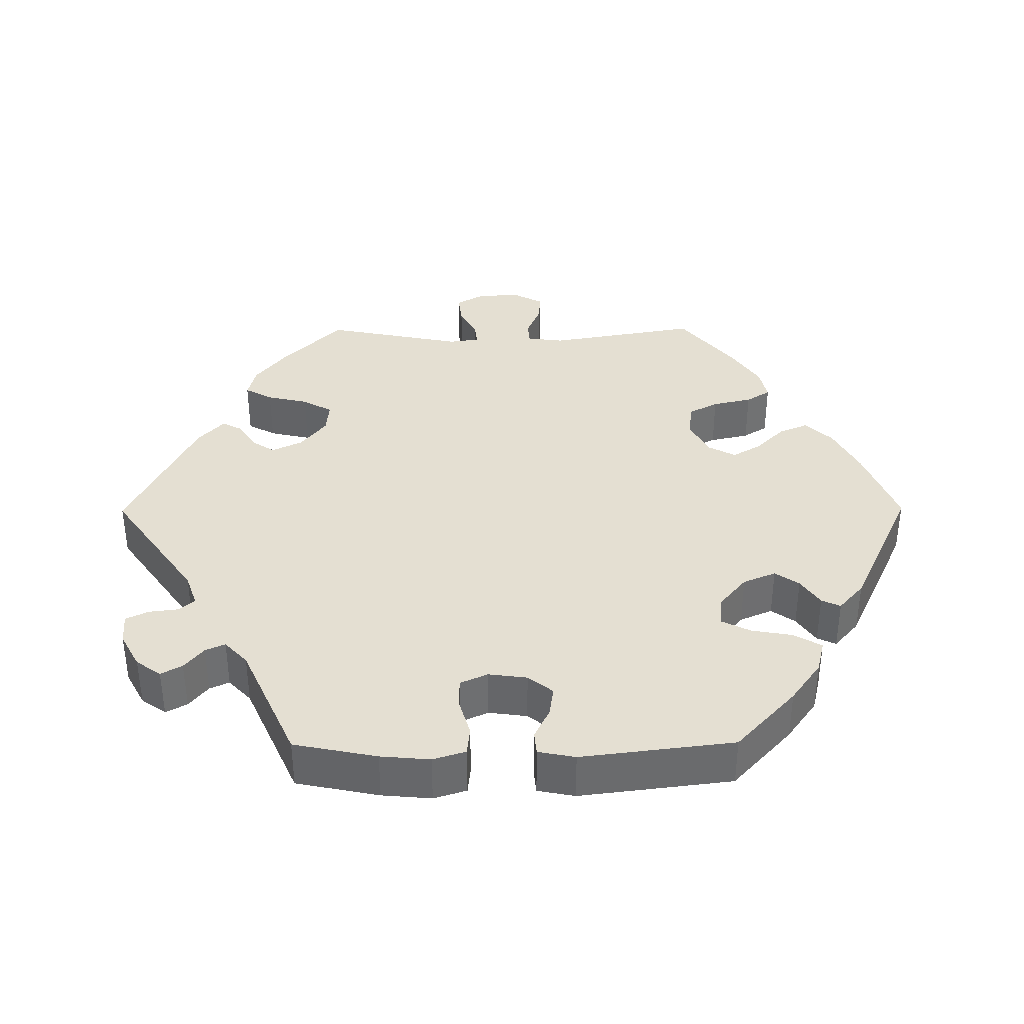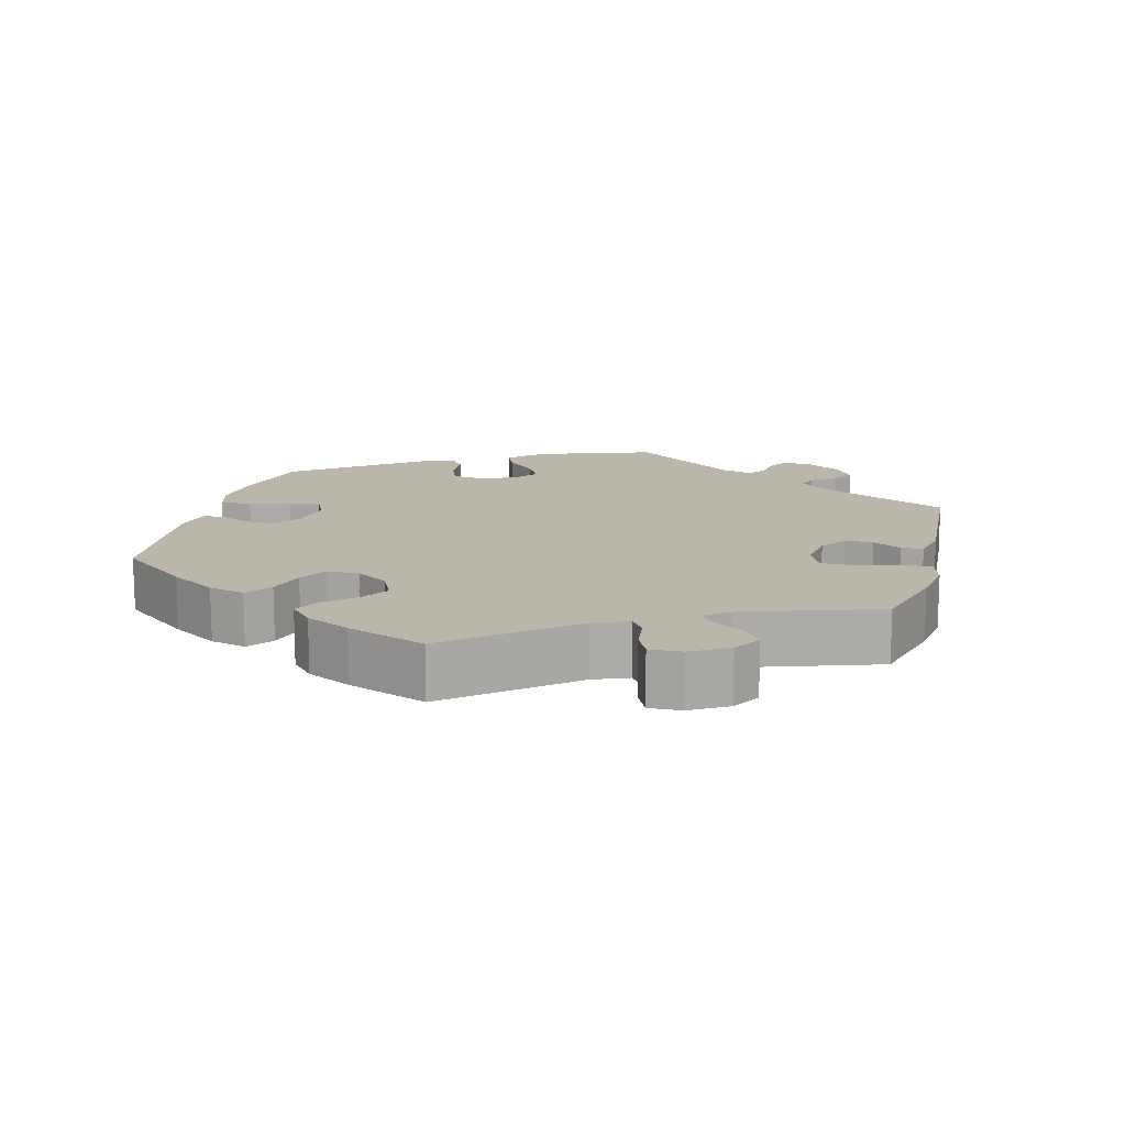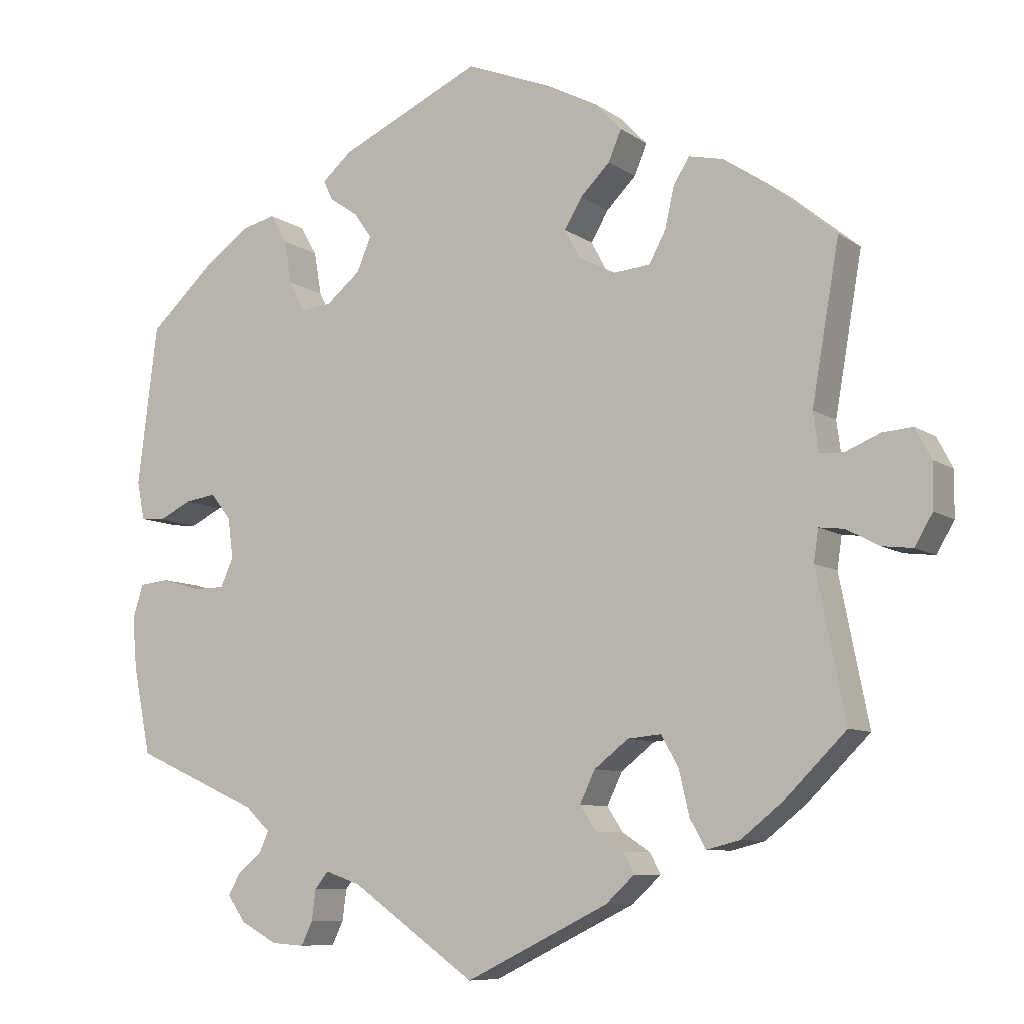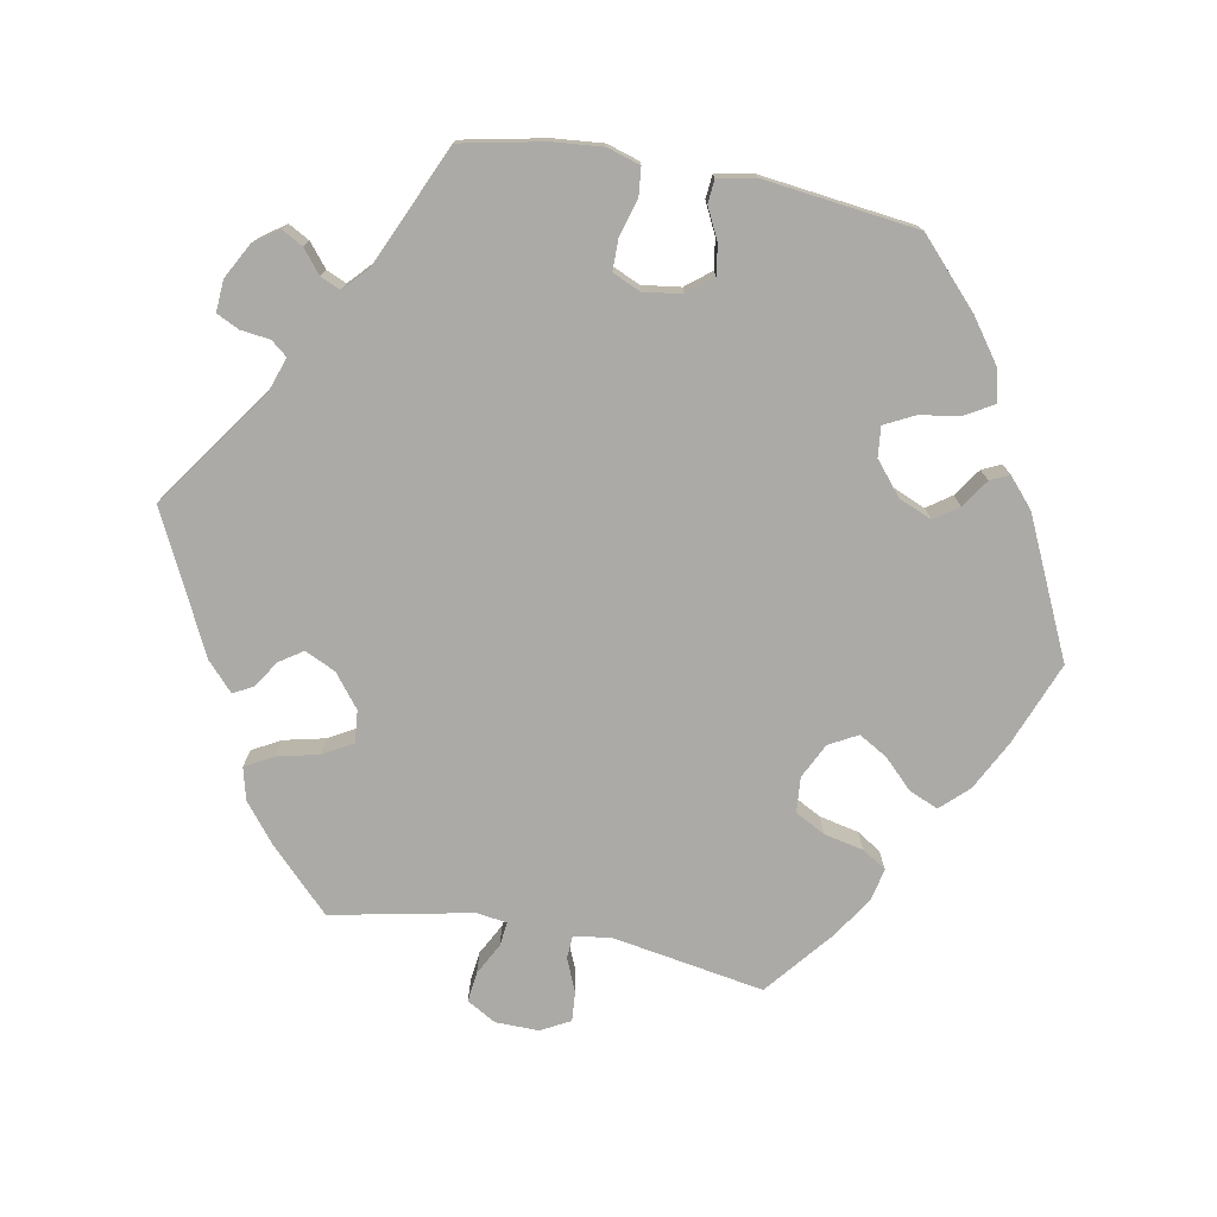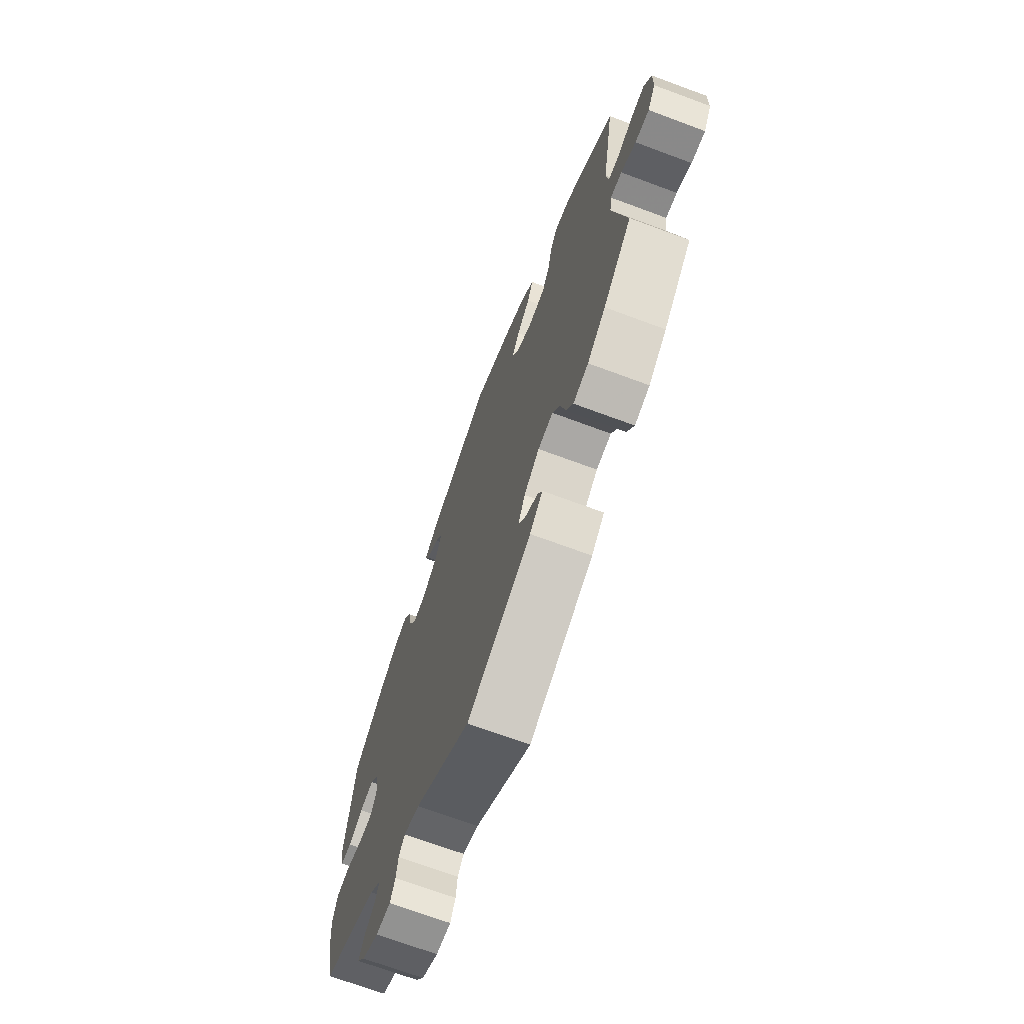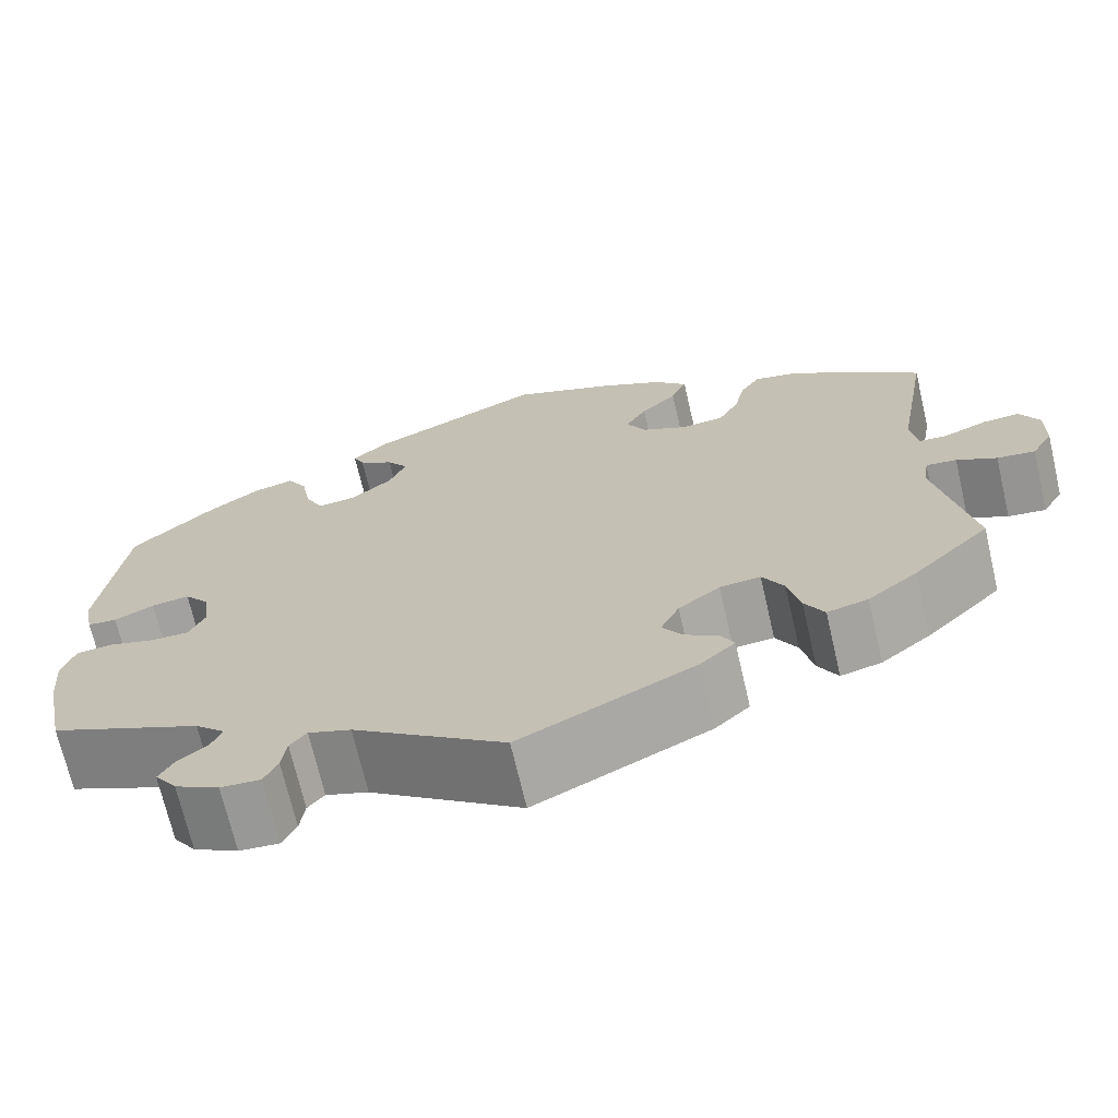
<metadata>
{"format":"obj","ext":"obj","renderer":"f3d","projection":"perspective","resolution":1024,"background":"white","views":[{"elev":37.2,"azim":-90.4,"up":"+Y"},{"elev":14.1,"azim":74.7,"up":"+Y"},{"elev":-8.6,"azim":30.0,"up":"+Z"},{"elev":-75.8,"azim":-100.4,"up":"+Y"},{"elev":-70.1,"azim":69.6,"up":"+Z"},{"elev":-70.0,"azim":13.1,"up":"+Z"}]}
</metadata>
<code>
v 0.465 0.07 0.083
v 0.472 0.07 0.032
v 0.503 0.07 0.03
v 0.549 0.07 0.049
v 0.589 0.07 0.052
v 0.61 0.07 0.012
v 0.609 0.07 -0.047
v 0.586 0.07 -0.087
v 0.545 0.07 -0.082
v 0.502 0.07 -0.059
v 0.469 0.07 -0.055
v 0.463 0.07 -0.097
v 0.501 0.07 -0.288
v 0.418 0.07 -0.37
v 0.365 0.07 -0.412
v 0.321 0.07 -0.423
v 0.3 0.07 -0.385
v 0.287 0.07 -0.328
v 0.264 0.07 -0.287
v 0.22 0.07 -0.291
v 0.175 0.07 -0.326
v 0.155 0.07 -0.368
v 0.176 0.07 -0.4
v 0.213 0.07 -0.424
v 0.227 0.07 -0.451
v 0.189 0.07 -0.486
v 0.001 0.07 -0.578
v -0.163 0.07 -0.462
v -0.209 0.07 -0.446
v -0.227 0.07 -0.468
v -0.232 0.07 -0.508
v -0.247 0.07 -0.539
v -0.29 0.07 -0.536
v -0.338 0.07 -0.51
v -0.362 0.07 -0.476
v -0.346 0.07 -0.447
v -0.314 0.07 -0.421
v -0.302 0.07 -0.394
v -0.335 0.07 -0.363
v -0.5 0.07 -0.289
v -0.523 0.07 -0.175
v -0.529 0.07 -0.107
v -0.515 0.07 -0.062
v -0.476 0.07 -0.058
v -0.425 0.07 -0.073
v -0.383 0.07 -0.073
v -0.366 0.07 -0.035
v -0.373 0.07 0.018
v -0.4 0.07 0.052
v -0.441 0.07 0.046
v -0.484 0.07 0.025
v -0.516 0.07 0.028
v -0.526 0.07 0.079
v -0.5 0.07 0.289
v -0.412 0.07 0.37
v -0.355 0.07 0.411
v -0.31 0.07 0.422
v -0.288 0.07 0.384
v -0.278 0.07 0.327
v -0.258 0.07 0.287
v -0.217 0.07 0.291
v -0.172 0.07 0.328
v -0.153 0.07 0.373
v -0.176 0.07 0.406
v -0.214 0.07 0.432
v -0.226 0.07 0.458
v -0.187 0.07 0.492
v 0 0.07 0.578
v 0.114 0.07 0.533
v 0.181 0.07 0.498
v 0.216 0.07 0.461
v 0.199 0.07 0.421
v 0.16 0.07 0.382
v 0.137 0.07 0.343
v 0.158 0.07 0.304
v 0.206 0.07 0.28
v 0.254 0.07 0.284
v 0.276 0.07 0.325
v 0.288 0.07 0.379
v 0.309 0.07 0.412
v 0.354 0.07 0.402
v 0.411 0.07 0.364
v 0.501 0.07 0.29
v 0.465 0 0.083
v 0.472 0 0.032
v 0.503 0 0.03
v 0.549 0 0.049
v 0.589 0 0.052
v 0.61 0 0.012
v 0.609 0 -0.047
v 0.586 0 -0.087
v 0.545 0 -0.082
v 0.502 0 -0.059
v 0.469 0 -0.055
v 0.463 0 -0.097
v 0.501 0 -0.288
v 0.418 0 -0.37
v 0.365 0 -0.412
v 0.321 0 -0.423
v 0.3 0 -0.385
v 0.287 0 -0.328
v 0.264 0 -0.287
v 0.22 0 -0.291
v 0.175 0 -0.326
v 0.155 0 -0.368
v 0.176 0 -0.4
v 0.213 0 -0.424
v 0.227 0 -0.451
v 0.189 0 -0.486
v 0.001 0 -0.578
v -0.163 0 -0.462
v -0.209 0 -0.446
v -0.227 0 -0.468
v -0.232 0 -0.508
v -0.247 0 -0.539
v -0.29 0 -0.536
v -0.338 0 -0.51
v -0.362 0 -0.476
v -0.346 0 -0.447
v -0.314 0 -0.421
v -0.302 0 -0.394
v -0.335 0 -0.363
v -0.5 0 -0.289
v -0.523 0 -0.175
v -0.529 0 -0.107
v -0.515 0 -0.062
v -0.476 0 -0.058
v -0.425 0 -0.073
v -0.383 0 -0.073
v -0.366 0 -0.035
v -0.373 0 0.018
v -0.4 0 0.052
v -0.441 0 0.046
v -0.484 0 0.025
v -0.516 0 0.028
v -0.526 0 0.079
v -0.5 0 0.289
v -0.412 0 0.37
v -0.355 0 0.411
v -0.31 0 0.422
v -0.288 0 0.384
v -0.278 0 0.327
v -0.258 0 0.287
v -0.217 0 0.291
v -0.172 0 0.328
v -0.153 0 0.373
v -0.176 0 0.406
v -0.214 0 0.432
v -0.226 0 0.458
v -0.187 0 0.492
v 0 0 0.578
v 0.114 0 0.533
v 0.181 0 0.498
v 0.216 0 0.461
v 0.199 0 0.421
v 0.16 0 0.382
v 0.137 0 0.343
v 0.158 0 0.304
v 0.206 0 0.28
v 0.254 0 0.284
v 0.276 0 0.325
v 0.288 0 0.379
v 0.309 0 0.412
v 0.354 0 0.402
v 0.411 0 0.364
v 0.501 0 0.29
f 82 83 1
f 81 82 1 2
f 78 79 80 81
f 77 78 81 2
f 76 77 2
f 75 76 2
f 70 71 72 73
f 70 73 74
f 69 70 74
f 68 69 74
f 67 68 74 75
f 64 65 66 67
f 63 64 67 75
f 56 57 58 59
f 56 59 60
f 55 56 60
f 54 55 60
f 53 54 60
f 50 51 52 53
f 49 50 53 60
f 48 49 60 61
f 42 43 44 45
f 42 45 46
f 39 40 41 42
f 38 39 42 46
f 34 35 36 37
f 34 37 38
f 33 34 38
f 30 31 32 33
f 29 30 33 38
f 28 29 38 46
f 23 24 25 26
f 22 23 26 27
f 21 22 27 28
f 15 16 17 18
f 15 18 19
f 12 13 14 15
f 11 12 15 19
f 7 8 9 10
f 7 10 11
f 6 7 11
f 3 4 5 6
f 2 3 6 11
f 62 63 75 2
f 47 48 61 62
f 20 21 28 46
f 20 46 47 62
f 19 20 62
f 2 11 19 62
f 84 166 165
f 85 84 165 164
f 164 163 162 161
f 85 164 161 160
f 85 160 159
f 85 159 158
f 156 155 154 153
f 157 156 153
f 157 153 152
f 157 152 151
f 158 157 151 150
f 150 149 148 147
f 158 150 147 146
f 142 141 140 139
f 143 142 139
f 143 139 138
f 143 138 137
f 143 137 136
f 136 135 134 133
f 143 136 133 132
f 144 143 132 131
f 128 127 126 125
f 129 128 125
f 125 124 123 122
f 129 125 122 121
f 120 119 118 117
f 121 120 117
f 121 117 116
f 116 115 114 113
f 121 116 113 112
f 129 121 112 111
f 109 108 107 106
f 110 109 106 105
f 111 110 105 104
f 101 100 99 98
f 102 101 98
f 98 97 96 95
f 102 98 95 94
f 93 92 91 90
f 94 93 90
f 94 90 89
f 89 88 87 86
f 94 89 86 85
f 85 158 146 145
f 145 144 131 130
f 129 111 104 103
f 145 130 129 103
f 145 103 102
f 145 102 94 85
f 1 84 85 2
f 2 85 86 3
f 3 86 87 4
f 4 87 88 5
f 5 88 89 6
f 6 89 90 7
f 7 90 91 8
f 8 91 92 9
f 9 92 93 10
f 10 93 94 11
f 11 94 95 12
f 12 95 96 13
f 13 96 97 14
f 14 97 98 15
f 15 98 99 16
f 16 99 100 17
f 17 100 101 18
f 18 101 102 19
f 19 102 103 20
f 20 103 104 21
f 21 104 105 22
f 22 105 106 23
f 23 106 107 24
f 24 107 108 25
f 25 108 109 26
f 26 109 110 27
f 27 110 111 28
f 28 111 112 29
f 29 112 113 30
f 30 113 114 31
f 31 114 115 32
f 32 115 116 33
f 33 116 117 34
f 34 117 118 35
f 35 118 119 36
f 36 119 120 37
f 37 120 121 38
f 38 121 122 39
f 39 122 123 40
f 40 123 124 41
f 41 124 125 42
f 42 125 126 43
f 43 126 127 44
f 44 127 128 45
f 45 128 129 46
f 46 129 130 47
f 47 130 131 48
f 48 131 132 49
f 49 132 133 50
f 50 133 134 51
f 51 134 135 52
f 52 135 136 53
f 53 136 137 54
f 54 137 138 55
f 55 138 139 56
f 56 139 140 57
f 57 140 141 58
f 58 141 142 59
f 59 142 143 60
f 60 143 144 61
f 61 144 145 62
f 62 145 146 63
f 63 146 147 64
f 64 147 148 65
f 65 148 149 66
f 66 149 150 67
f 67 150 151 68
f 68 151 152 69
f 69 152 153 70
f 70 153 154 71
f 71 154 155 72
f 72 155 156 73
f 73 156 157 74
f 74 157 158 75
f 75 158 159 76
f 76 159 160 77
f 77 160 161 78
f 78 161 162 79
f 79 162 163 80
f 80 163 164 81
f 81 164 165 82
f 82 165 166 83
f 83 166 84 1

</code>
